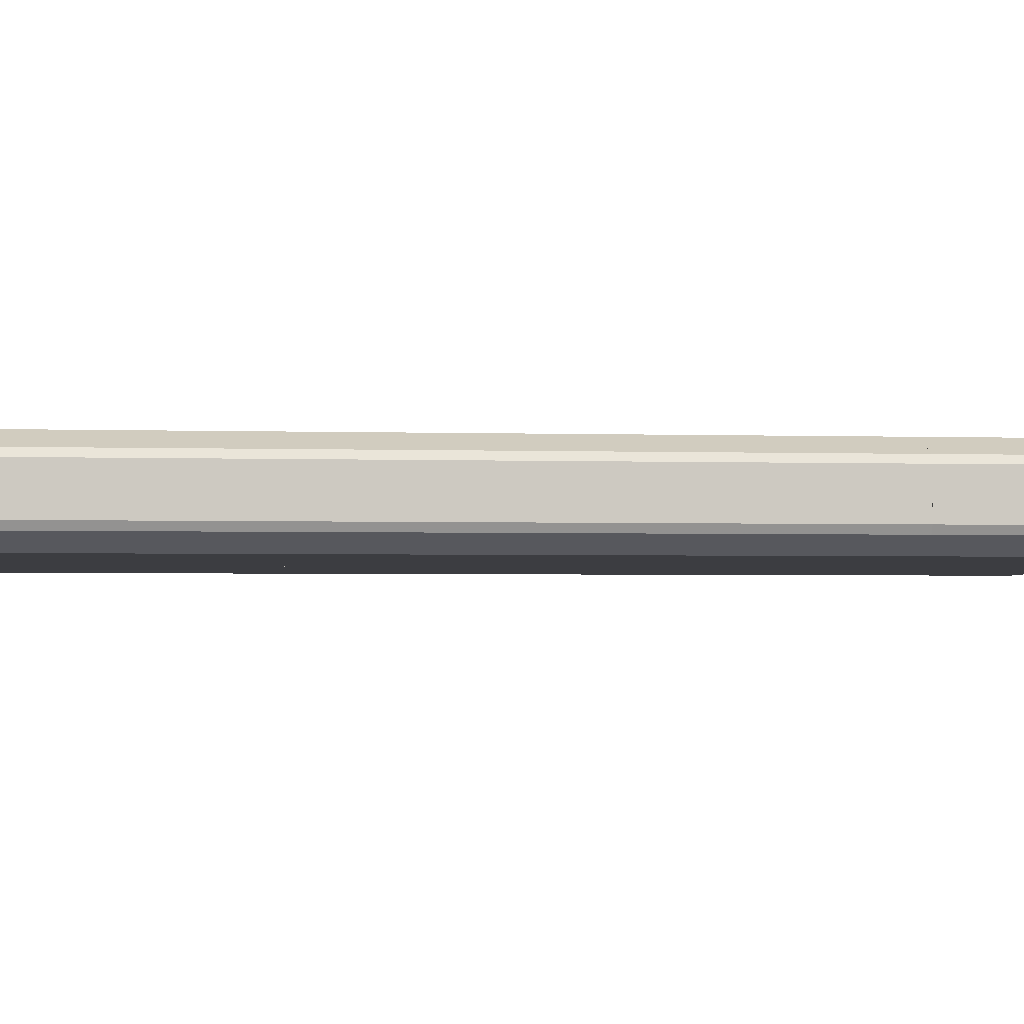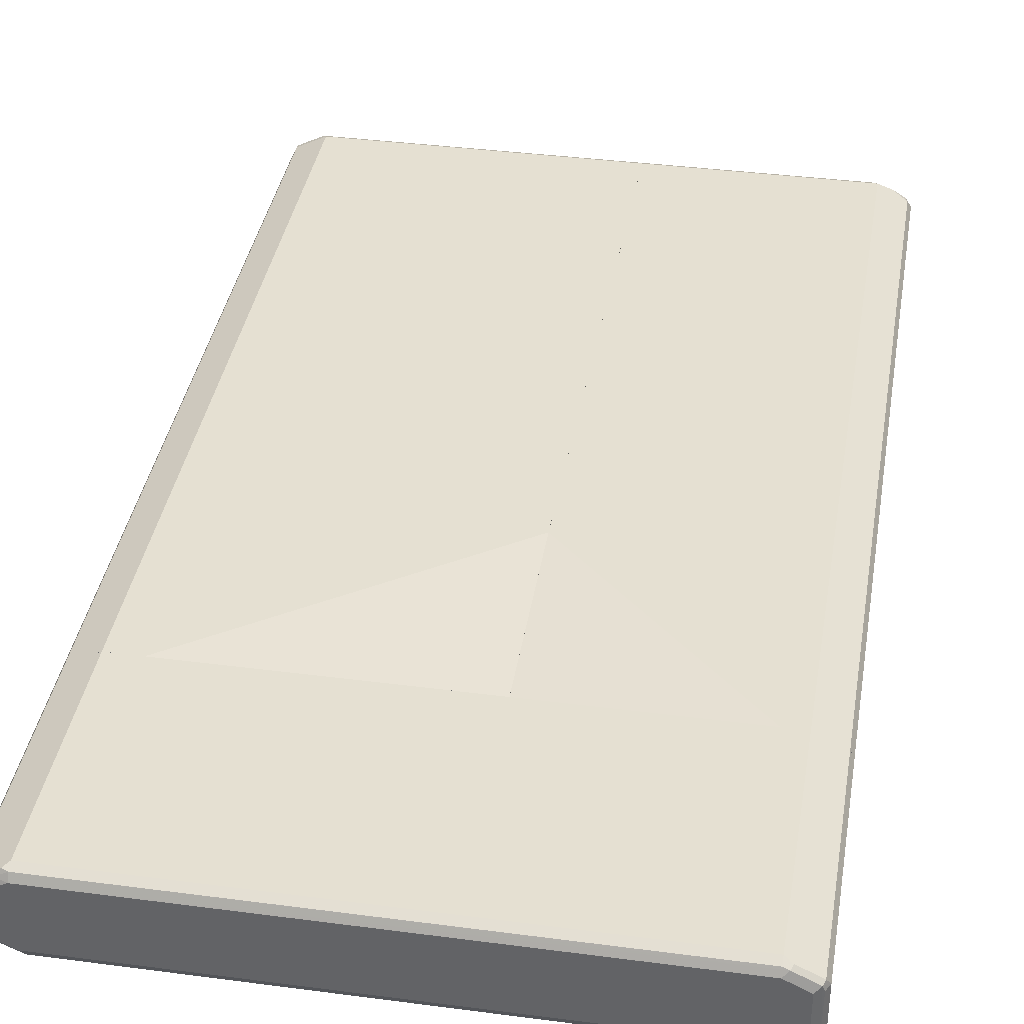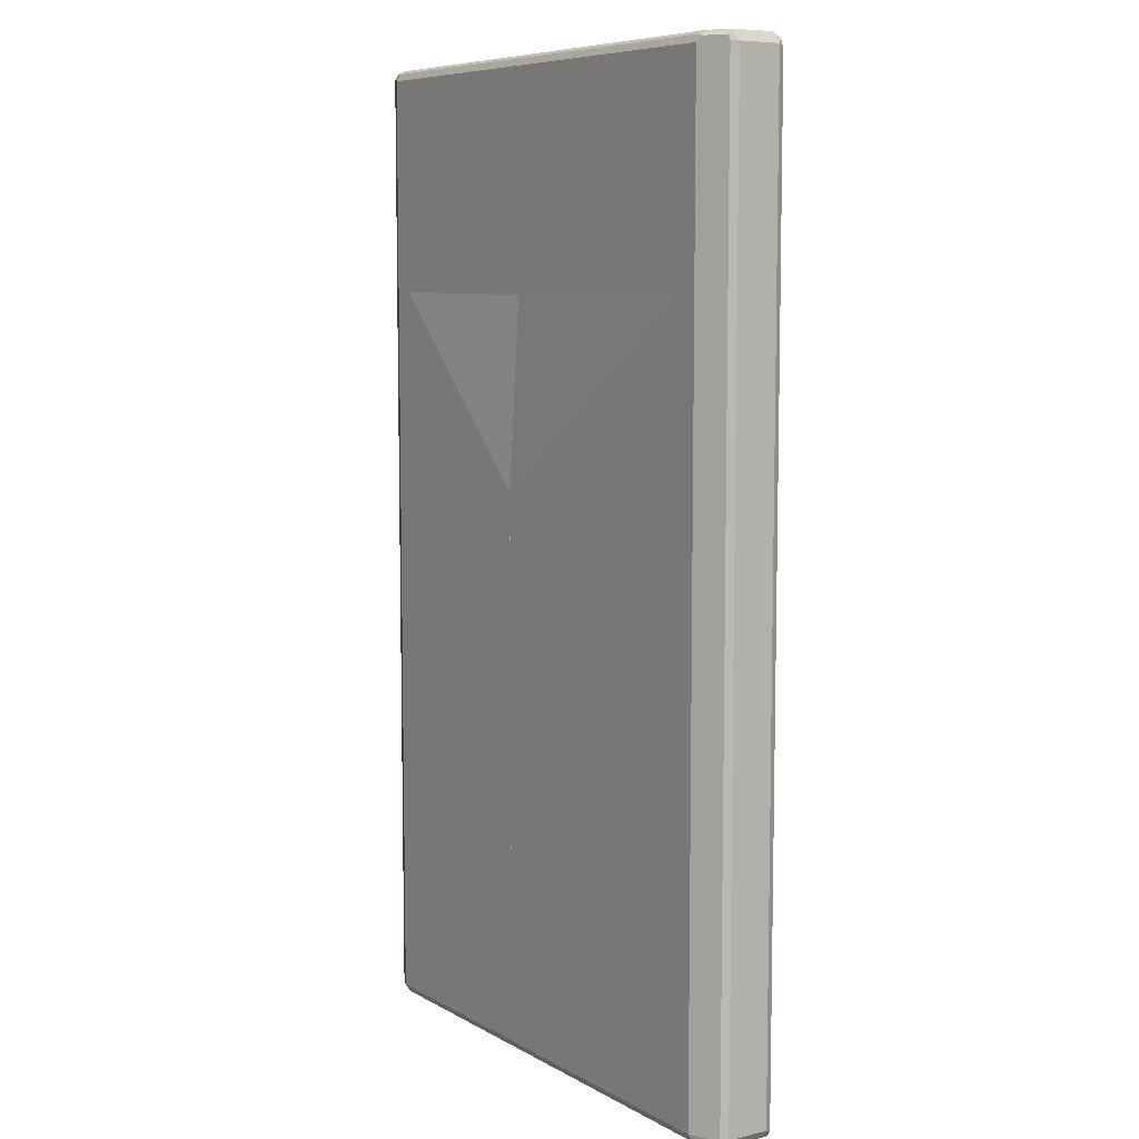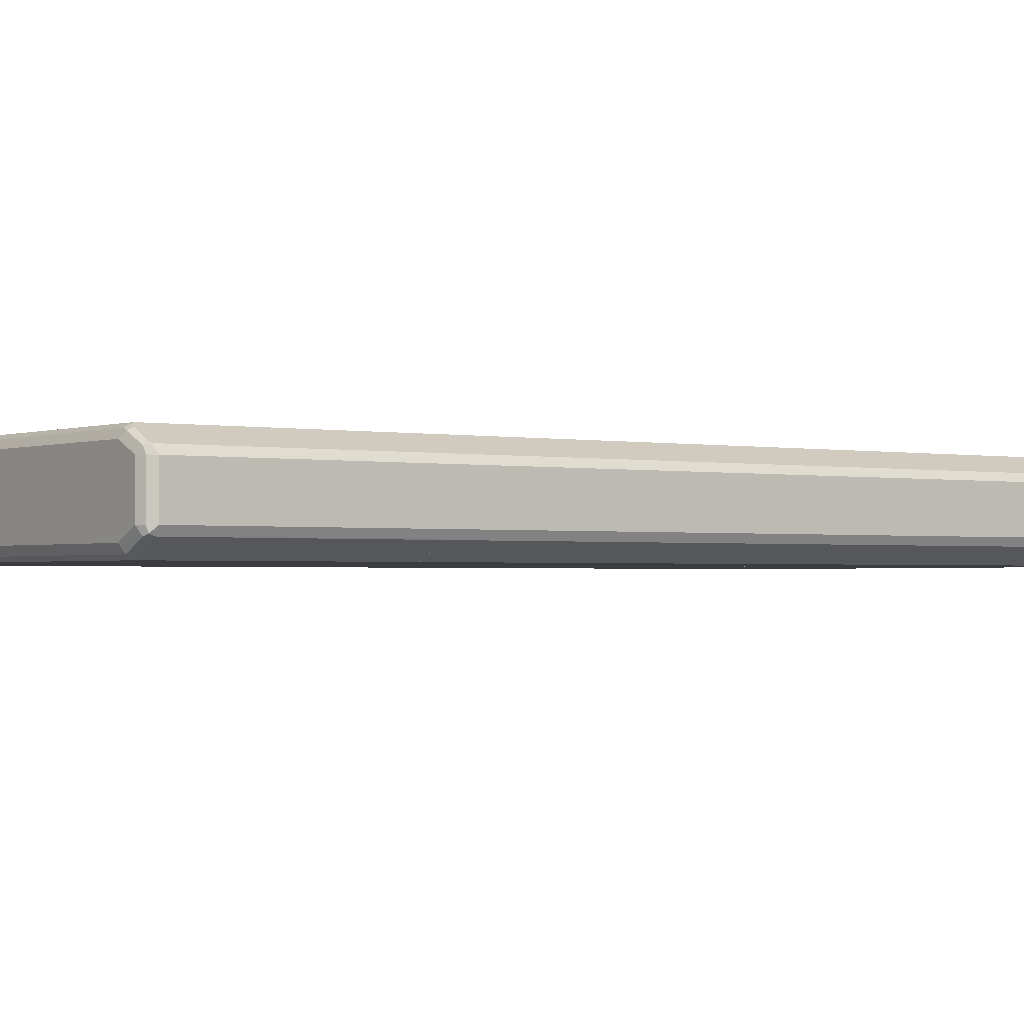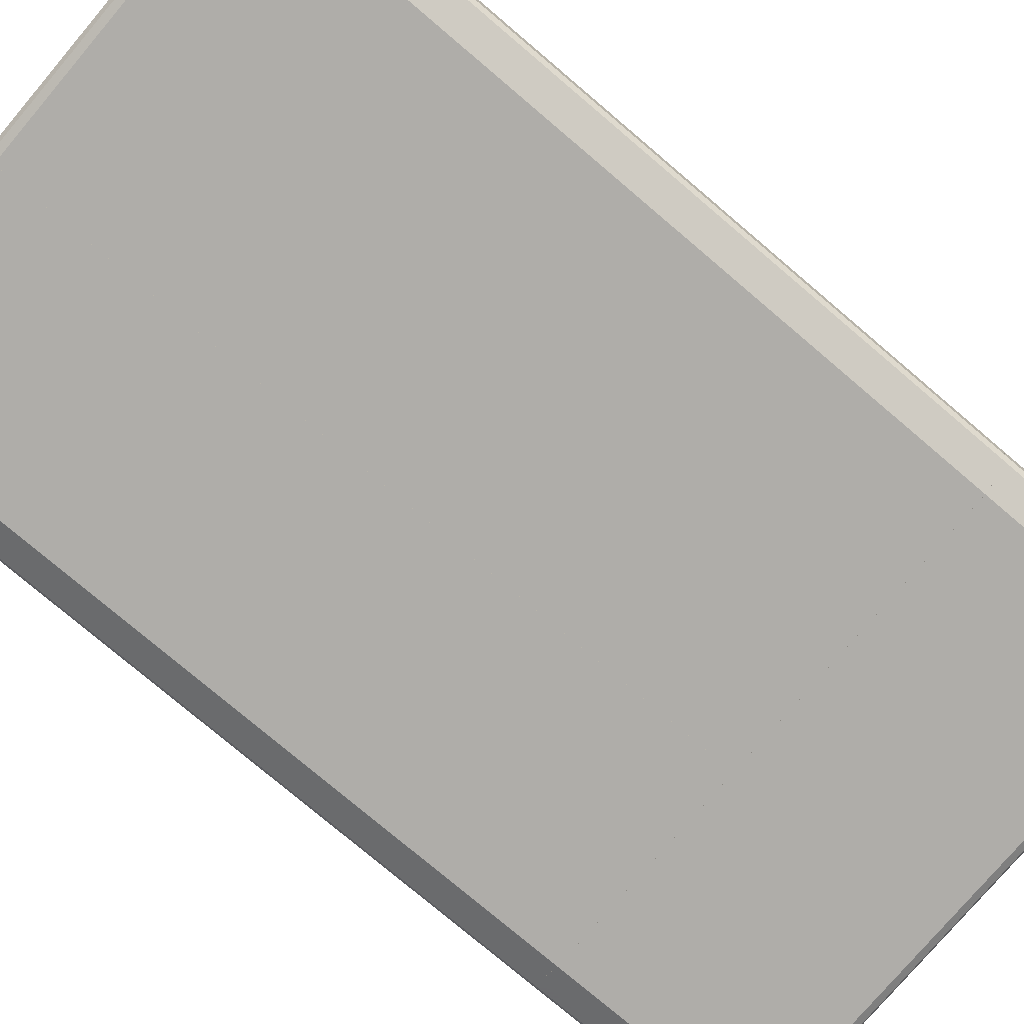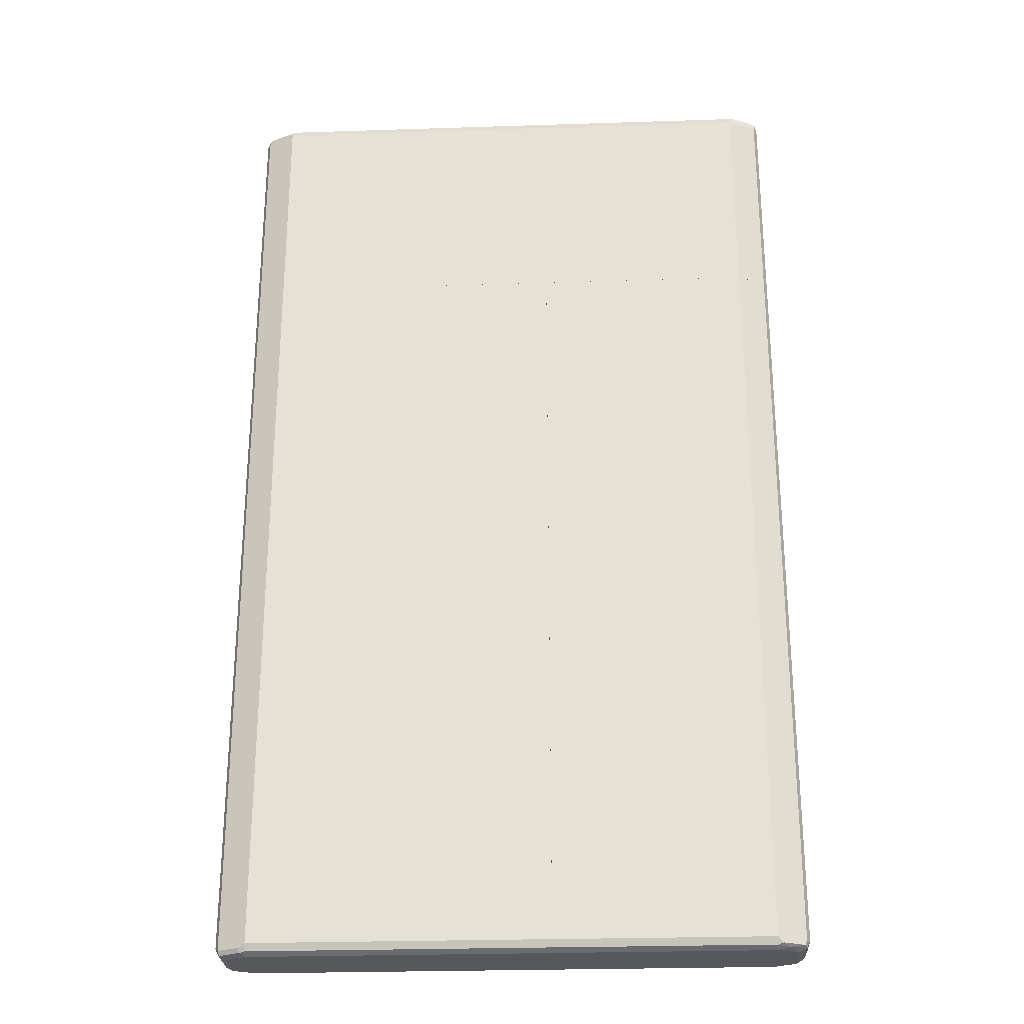
<metadata>
{"format":"obj","ext":"obj","renderer":"f3d","projection":"perspective","resolution":1024,"background":"white","views":[{"elev":-2.8,"azim":83.8,"up":"+Z"},{"elev":37.8,"azim":-170.5,"up":"+Z"},{"elev":7.8,"azim":56.3,"up":"+Y"},{"elev":-1.5,"azim":-126.5,"up":"+Z"},{"elev":-77.4,"azim":49.7,"up":"+Z"},{"elev":-26.7,"azim":-177.1,"up":"+Y"}]}
</metadata>
<code>
v -0.4959 0.4568 0.03673
v -0.4959 0.4568 -0.03673
v -0.4897 0.4568 0.04897
v -0.4959 0.8265 0.03673
v -0.4959 0.8265 -0.03673
v -0.4905 0.4568 -0.04739
v -0.4799 0.4568 0.05391
v -0.4897 0.8326 0.04897
v -0.4867 0.8403 0.04591
v -0.4897 0.8387 0.03673
v -0.4912 0.8357 -0.04591
v -0.4897 0.8265 -0.04897
v -0.4897 0.4568 -0.04897
v -0.4774 0.8265 0.0551
v -0.4615 0.4568 0.06308
v -0.4407 0.8265 0.07347
v -0.453 0.8326 0.06734
v -0.4897 0.8387 -0.03673
v -0.45 0.8403 0.06427
v -0.4774 0.8448 0.03673
v -0.4774 0.8448 -0.03673
v -0.4836 0.8387 -0.04897
v -0.4545 0.8357 -0.06427
v -0.4774 0.8265 -0.0551
v -0.4791 0.4568 -0.05429
v -0.4407 0.4568 0.07347
v -0.4407 0.8387 0.06734
v 0.4407 0.8265 0.07347
v 0.45 0.8357 0.06886
v -0.4407 0.8448 0.0551
v 0.4407 0.8387 0.06734
v 0.4407 0.8448 0.0551
v -0.4407 0.8448 -0.0551
v -0.4469 0.8387 -0.06734
v -0.4407 0.8265 -0.07347
v -0.4407 0.4568 -0.07347
v 0.4407 0.4568 0.07347
v 0.4514 0.4568 0.06813
v 0.4759 0.4568 0.05589
v 0.4867 0.8357 0.0505
v 0.4591 0.8403 0.05739
v 0.4774 0.8448 0.03673
v 0.4407 0.8448 -0.0551
v 0.4346 0.8387 -0.06734
v 0.4407 0.8265 -0.07347
v 0.4407 0.4568 -0.07347
v 0.4881 0.4568 0.04976
v 0.4897 0.8265 0.04897
v 0.4959 0.8265 0.03673
v 0.4897 0.8387 0.04285
v 0.4774 0.8448 -0.03673
v 0.45 0.8357 -0.06427
v 0.4652 0.8326 -0.06121
v 0.4774 0.8265 -0.0551
v 0.4568 0.4568 -0.06547
v 0.4897 0.4568 0.04897
v 0.4959 0.4568 0.03673
v 0.4959 0.8265 -0.03673
v 0.4897 0.8387 -0.03061
v 0.4867 0.8357 -0.04591
v 0.4897 0.8203 -0.04897
v 0.4751 0.4568 -0.05628
v 0.4959 0.4568 -0.03673
v 0.4897 0.4568 -0.04897
v 0.4959 0.4568 -0.03673
v 0.4935 0.4568 -0.04148
v 0.4959 0.4568 0.03673
v 0.4959 -0.8264 -0.03673
v 0.4897 0.4568 -0.04897
v 0.4897 -0.8325 -0.04897
v 0.4897 0.4568 0.04897
v 0.4913 -0.8355 0.04591
v 0.4959 -0.8264 0.03673
v 0.4897 -0.8386 -0.03673
v 0.4867 -0.8401 -0.04591
v 0.4568 0.4568 -0.06547
v 0.453 -0.8325 -0.06734
v 0.4775 -0.8264 -0.0551
v 0.4775 0.4568 0.0551
v 0.4897 -0.8264 0.04897
v 0.4775 -0.8264 0.0551
v 0.4546 -0.8355 0.06427
v 0.4836 -0.8386 0.04897
v 0.4775 -0.8448 0.03673
v 0.4897 -0.8386 0.03673
v 0.4775 -0.8448 -0.03673
v 0.45 -0.8401 -0.06427
v 0.4408 0.4568 -0.07347
v 0.4408 -0.8264 -0.07347
v 0.4408 0.4568 0.07347
v 0.4408 -0.8264 0.07347
v 0.4469 -0.8386 0.06734
v 0.4408 -0.8448 0.0551
v 0.4408 -0.8448 -0.0551
v 0.4408 -0.8386 -0.06734
v -0.07002 0.4568 -0.07347
v -0.07002 -0.8363 -0.06849
v -0.07002 -0.8264 -0.07347
v 0.3857 0.4568 0.07347
v -0.07002 -0.8264 0.07347
v -0.07002 -0.8386 0.06734
v -0.07002 -0.8448 0.0551
v -0.07002 -0.8448 -0.0551
v -0.07002 -0.8386 -0.06734
v -0.07002 0.4568 0.0551
v -0.07002 0.1284 0.07347
v -0.4898 -0.8387 -0.04285
v -0.4591 -0.8402 -0.05739
v -0.4775 -0.8448 -0.03673
v -0.4408 -0.8448 -0.0551
v -0.4408 -0.8387 -0.06734
v -0.45 -0.8357 -0.06886
v -0.4867 -0.8357 -0.0505
v -0.4959 -0.8265 -0.03673
v -0.4959 -0.8265 0.03673
v -0.4898 -0.8387 0.03061
v -0.4867 -0.8357 0.04591
v -0.4775 -0.8448 0.03673
v -0.4408 -0.8448 0.0551
v -0.4347 -0.8387 0.06734
v -0.07005 -0.8387 0.06734
v -0.07005 -0.8448 0.0551
v -0.07005 -0.8448 -0.0551
v -0.07005 -0.8387 -0.06734
v -0.07005 -0.8265 -0.07347
v -0.4408 -0.8265 -0.07347
v -0.4898 -0.8265 -0.04897
v -0.4408 0.4568 -0.07347
v -0.4898 0.4568 -0.04897
v -0.4959 0.4568 -0.03673
v -0.4959 0.4568 0.03673
v -0.07006 0.4568 -0.07347
v -0.07005 0.1285 0.07347
v -0.07005 -0.8265 0.07347
v -0.4408 -0.8265 0.07347
v -0.4408 0.4568 0.07347
v -0.4898 -0.8203 0.04897
v -0.4653 -0.8326 0.06121
v -0.4898 0.4568 0.04897
v -0.07006 0.4568 0.0551
v -0.4041 0.4568 0.07347
f 1 2 6
f 1 6 13
f 1 13 25
f 1 25 36
f 1 36 46
f 1 46 55
f 1 55 62
f 1 62 64
f 1 64 63
f 1 63 57
f 1 57 56
f 1 56 47
f 1 47 39
f 1 39 38
f 1 38 37
f 1 37 26
f 1 26 15
f 1 15 7
f 1 7 3
f 1 3 8
f 1 8 4
f 1 4 5
f 1 5 2
f 2 5 6
f 3 7 8
f 4 8 9
f 4 9 10
f 4 10 11
f 4 11 5
f 5 11 12
f 5 12 6
f 6 12 13
f 7 14 8
f 7 15 16
f 7 16 14
f 8 14 16
f 8 16 17
f 8 17 19
f 8 19 9
f 9 18 10
f 9 19 30
f 9 30 20
f 9 20 21
f 9 21 18
f 10 18 11
f 11 18 21
f 11 21 22
f 11 22 34
f 11 34 23
f 11 23 35
f 11 35 24
f 11 24 12
f 12 25 13
f 12 24 25
f 15 26 16
f 16 27 19
f 16 19 17
f 16 26 37
f 16 37 28
f 16 28 29
f 16 29 27
f 19 27 31
f 19 31 32
f 19 32 30
f 20 30 32
f 20 32 42
f 20 42 51
f 20 51 43
f 20 43 33
f 20 33 21
f 21 33 34
f 21 34 22
f 23 34 35
f 24 35 25
f 25 35 36
f 27 29 31
f 28 37 29
f 29 37 38
f 29 38 39
f 29 39 40
f 29 40 41
f 29 41 31
f 31 41 32
f 32 41 42
f 33 43 44
f 33 44 34
f 34 44 45
f 34 45 35
f 35 45 46
f 35 46 36
f 39 47 40
f 40 47 48
f 40 48 49
f 40 49 50
f 40 50 41
f 41 50 42
f 42 50 59
f 42 59 51
f 43 51 60
f 43 60 52
f 43 52 44
f 44 52 45
f 45 52 53
f 45 53 54
f 45 54 55
f 45 55 46
f 47 56 48
f 48 56 57
f 48 57 49
f 49 57 63
f 49 63 58
f 49 58 59
f 49 59 50
f 51 59 60
f 52 60 53
f 53 60 54
f 54 60 61
f 54 61 62
f 54 62 55
f 58 63 64
f 58 64 61
f 58 61 60
f 58 60 59
f 61 64 62
f 65 66 69
f 65 69 76
f 65 76 88
f 65 88 96
f 65 96 105
f 65 105 99
f 65 99 90
f 65 90 79
f 65 79 71
f 65 71 67
f 65 67 73
f 65 73 68
f 65 68 66
f 66 68 70
f 66 70 69
f 67 71 72
f 67 72 73
f 68 73 72
f 68 72 74
f 68 74 75
f 68 75 70
f 69 70 76
f 70 75 87
f 70 87 77
f 70 77 89
f 70 89 78
f 70 78 76
f 71 79 81
f 71 81 80
f 71 80 72
f 72 80 81
f 72 81 91
f 72 91 82
f 72 82 92
f 72 92 83
f 72 83 84
f 72 84 85
f 72 85 74
f 74 85 84
f 74 84 86
f 74 86 75
f 75 86 94
f 75 94 87
f 76 78 89
f 76 89 88
f 77 87 89
f 79 90 91
f 79 91 81
f 82 91 92
f 83 92 93
f 83 93 84
f 84 93 102
f 84 102 103
f 84 103 94
f 84 94 86
f 87 94 95
f 87 95 89
f 88 89 98
f 88 98 96
f 89 95 97
f 89 97 98
f 90 99 106
f 90 106 100
f 90 100 91
f 91 100 101
f 91 101 92
f 92 101 102
f 92 102 93
f 94 103 104
f 94 104 95
f 95 104 97
f 96 98 97
f 96 97 104
f 96 104 103
f 96 103 102
f 96 102 101
f 96 101 100
f 96 100 106
f 96 106 105
f 99 105 106
f 108 109 107
f 108 110 109
f 108 111 110
f 108 112 111
f 108 113 112
f 108 107 113
f 107 114 113
f 107 115 114
f 116 115 107
f 116 117 115
f 116 118 117
f 116 107 118
f 107 109 118
f 119 118 109
f 119 120 118
f 119 121 120
f 122 121 119
f 122 123 121
f 122 119 123
f 123 119 109
f 110 123 109
f 110 111 123
f 124 123 111
f 124 125 123
f 124 111 125
f 111 126 125
f 112 126 111
f 112 113 126
f 127 126 113
f 127 128 126
f 129 128 127
f 129 130 128
f 129 127 130
f 127 114 130
f 127 113 114
f 130 114 131
f 130 131 128
f 128 131 132
f 128 132 126
f 125 126 132
f 125 132 133
f 125 133 121
f 123 125 121
f 134 121 133
f 134 135 121
f 134 133 135
f 136 135 133
f 137 135 136
f 138 135 137
f 138 120 135
f 117 120 138
f 117 118 120
f 117 138 137
f 117 137 115
f 115 137 131
f 115 131 114
f 139 131 137
f 139 136 131
f 139 137 136
f 136 140 131
f 141 140 136
f 141 133 140
f 141 136 133
f 140 133 132
f 140 132 131
f 120 121 135

</code>
